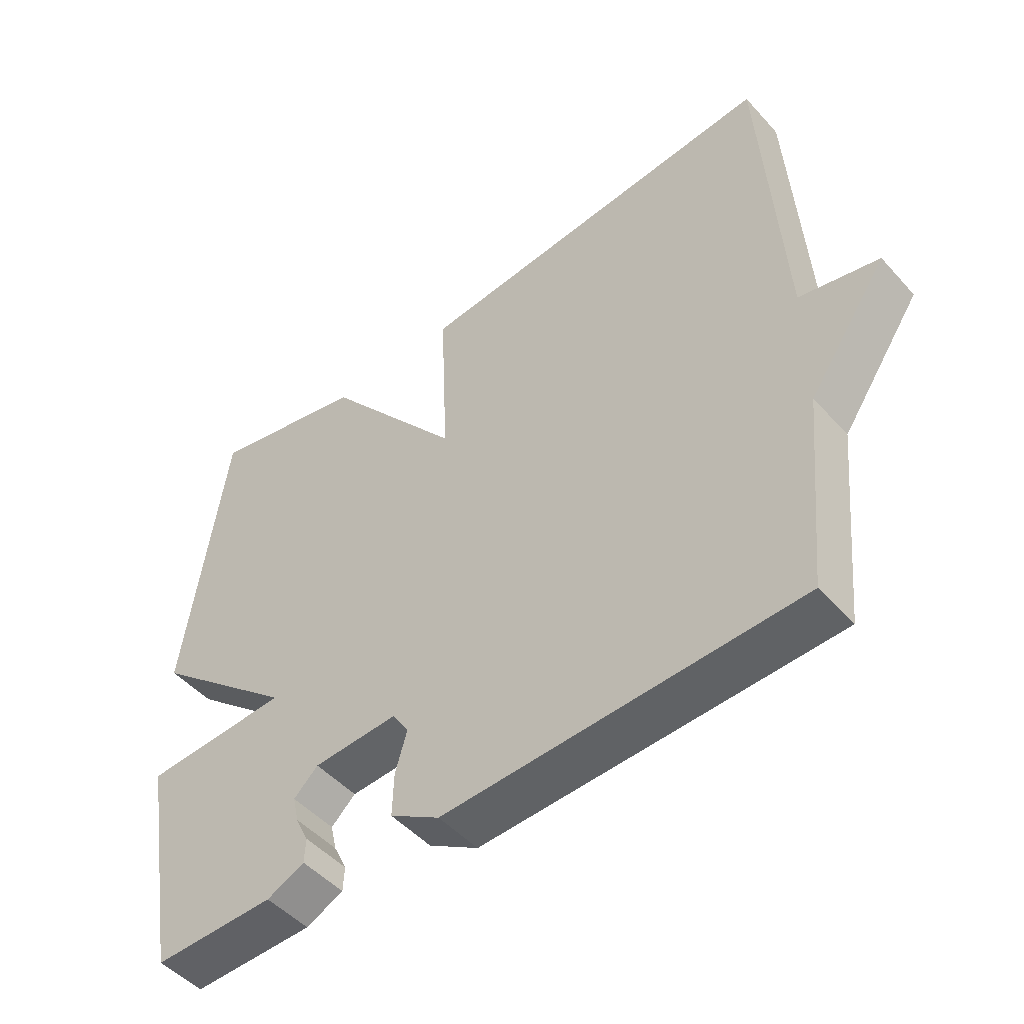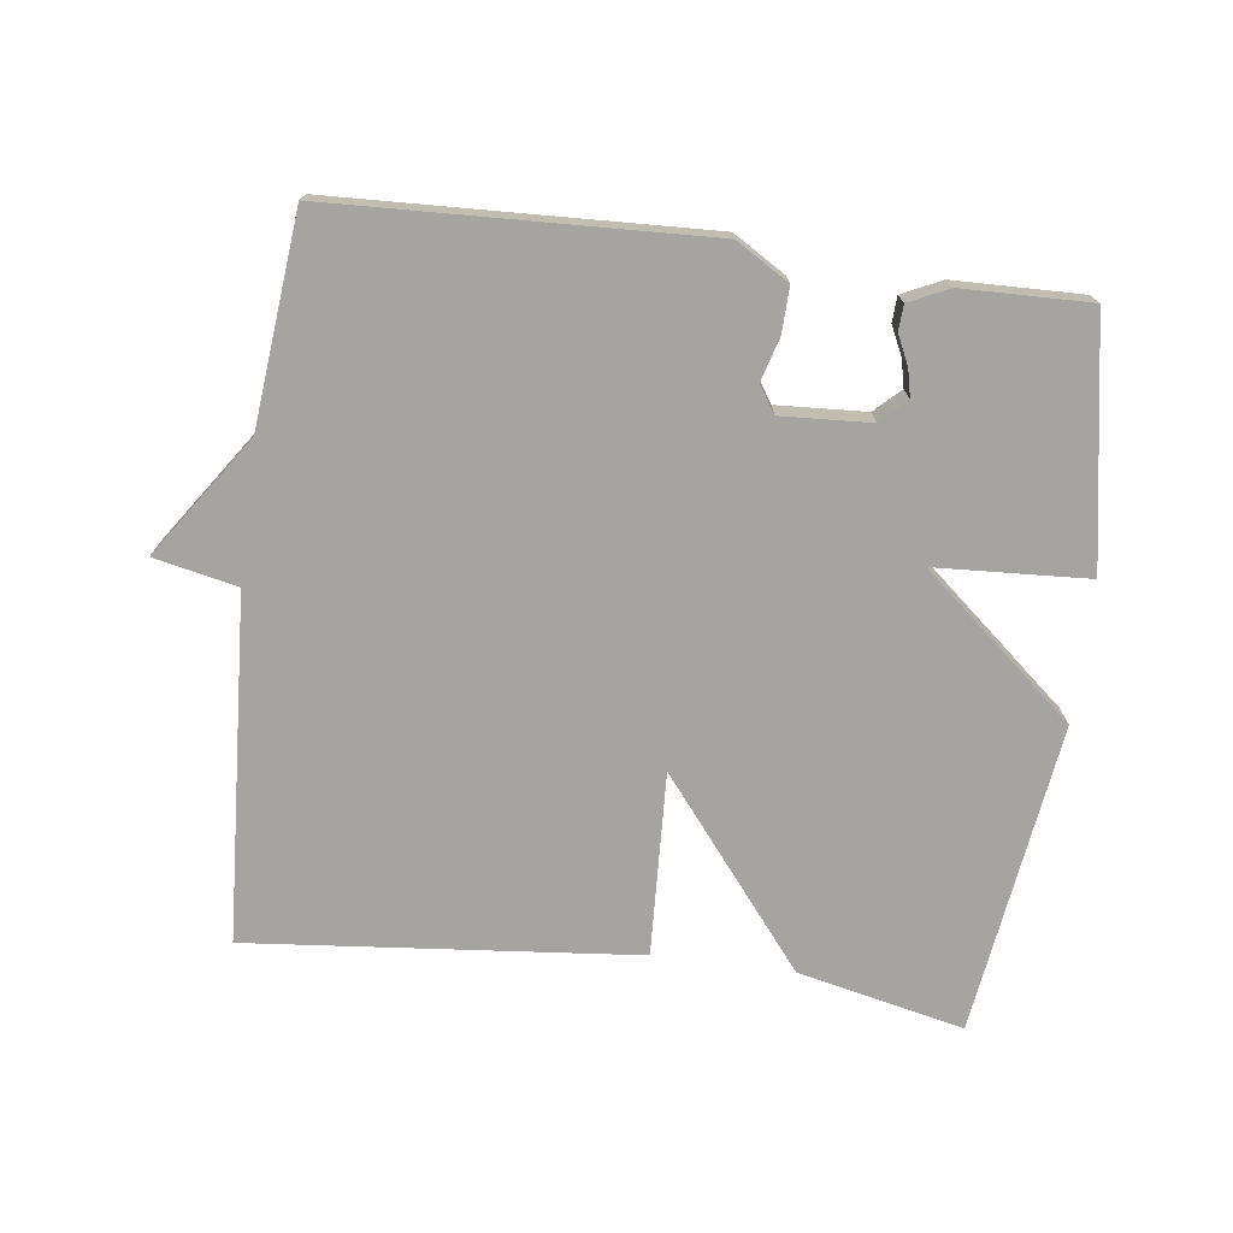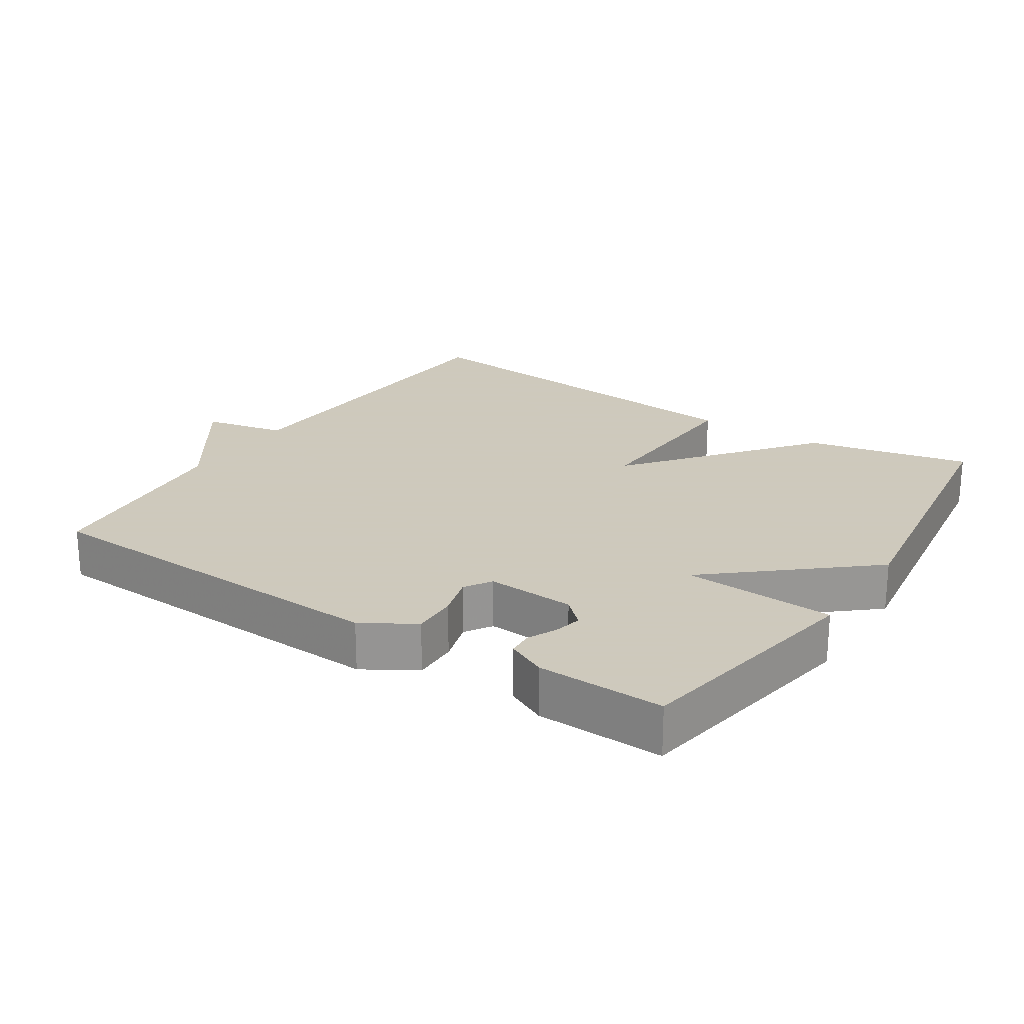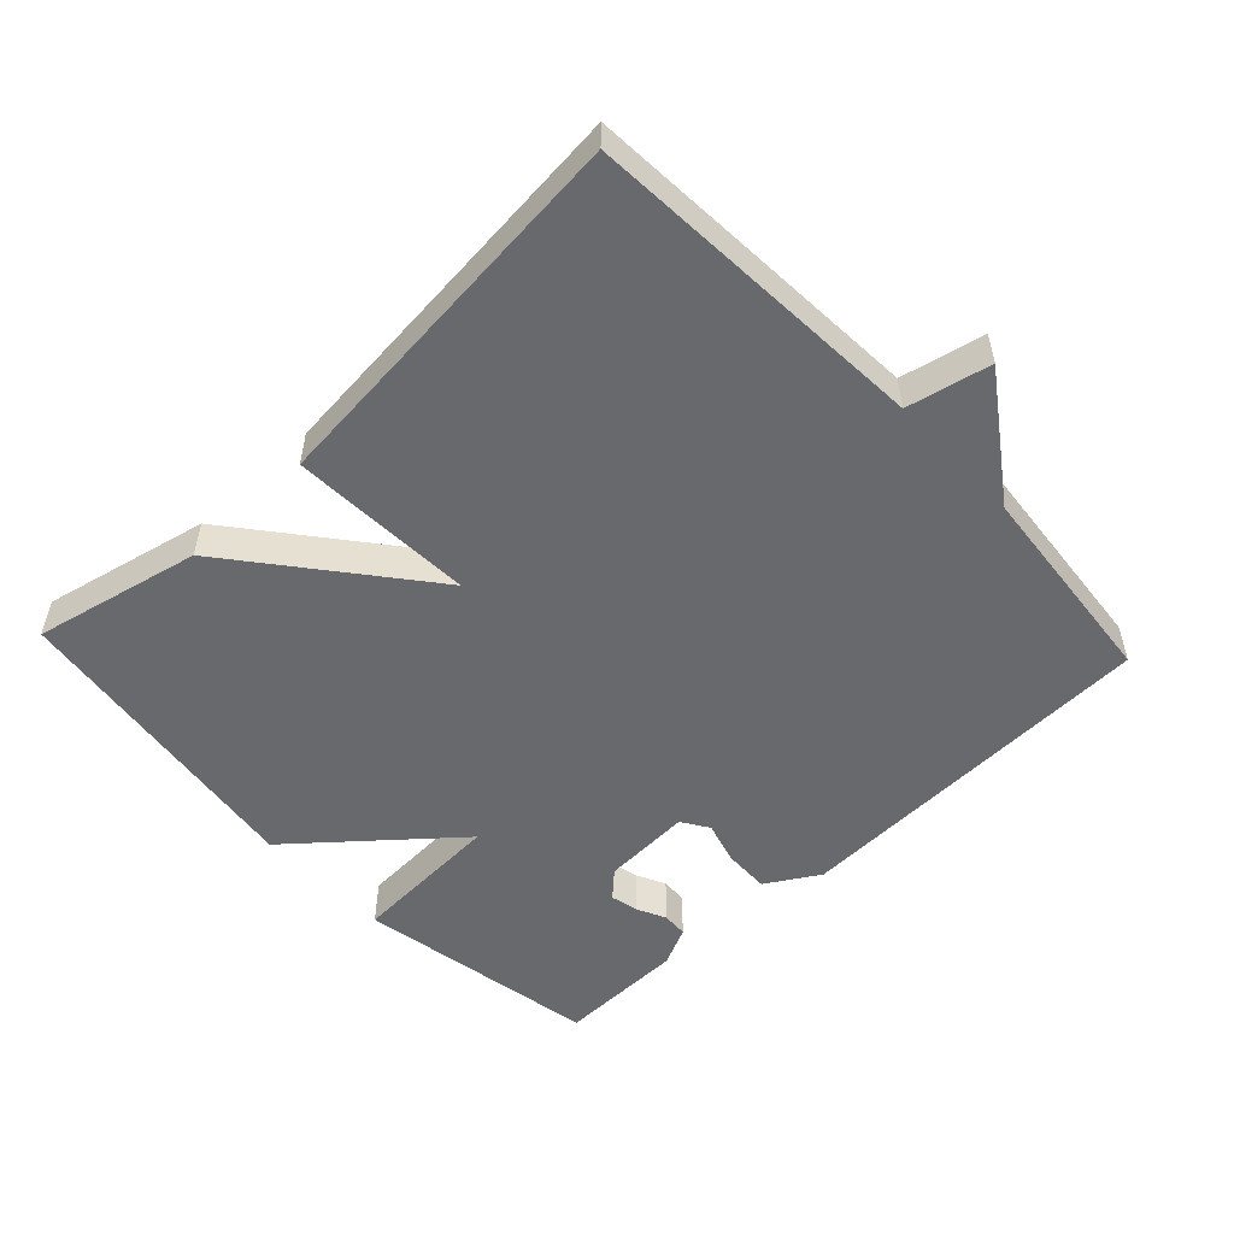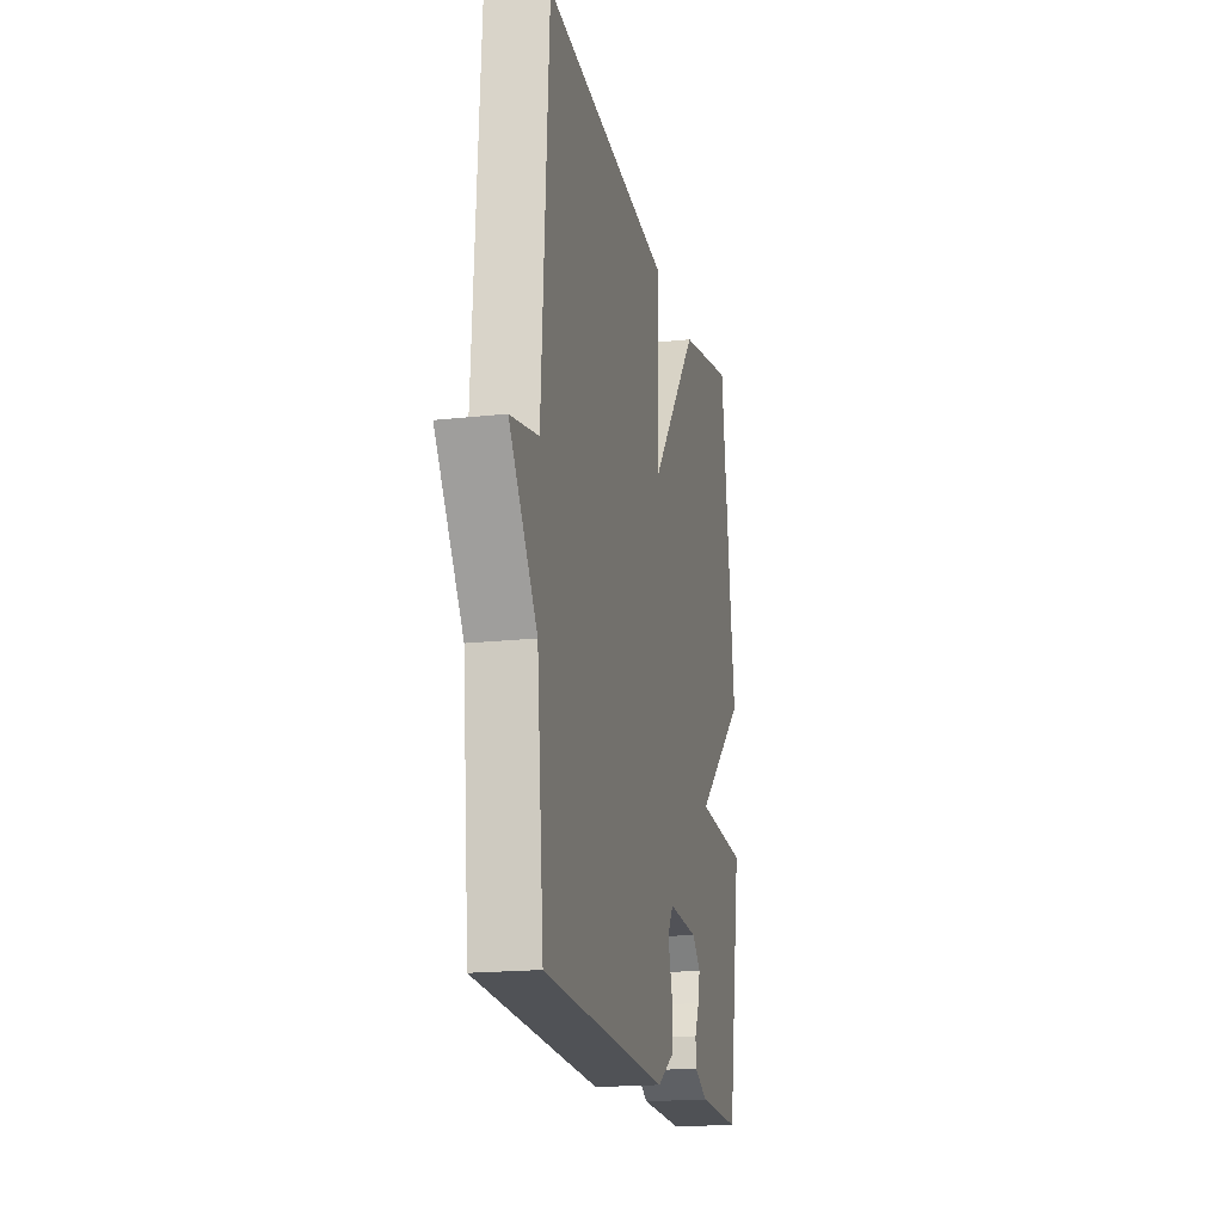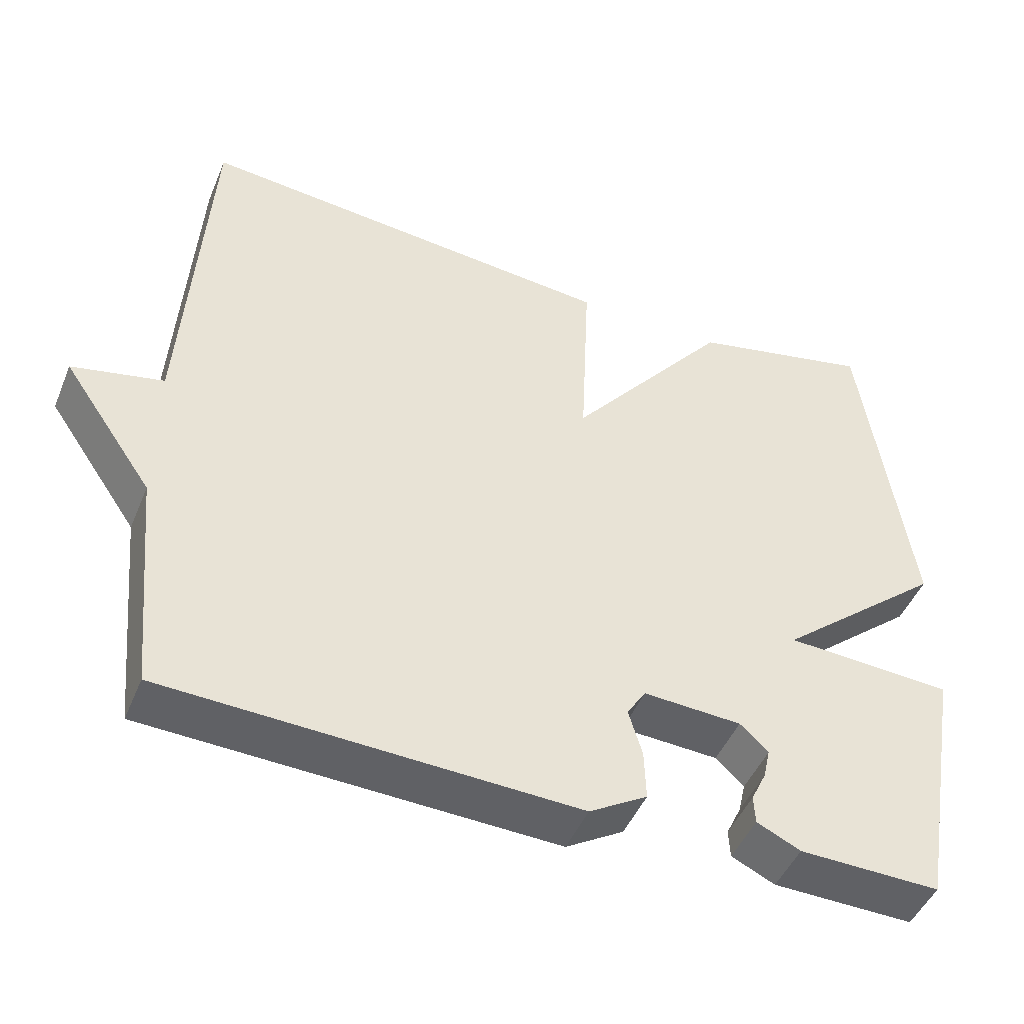
<metadata>
{"format":"obj","ext":"obj","renderer":"f3d","projection":"perspective","resolution":1024,"background":"white","views":[{"elev":-48.9,"azim":39.9,"up":"+Z"},{"elev":-73.5,"azim":172.7,"up":"+Y"},{"elev":22.6,"azim":-146.8,"up":"+Y"},{"elev":-52.8,"azim":43.3,"up":"+Y"},{"elev":-18.5,"azim":102.1,"up":"+Z"},{"elev":-47.0,"azim":158.0,"up":"+Z"}]}
</metadata>
<code>
v -0.5 0.07 0.5
v -0.26 0.07 0.447
v -0.048 0.07 0.182
v -0.06 0.07 0.447
v 0.5 0.07 0.5
v 0.53 0.07 0.002
v 0.65 0.07 -0.024
v 0.53 0.07 -0.198
v 0.5 0.07 -0.5
v -0.038 0.07 -0.521
v -0.114 0.07 -0.475
v -0.112 0.07 -0.409
v -0.094 0.07 -0.347
v -0.119 0.07 -0.308
v -0.248 0.07 -0.315
v -0.285 0.07 -0.35
v -0.276 0.07 -0.39
v -0.256 0.07 -0.432
v -0.258 0.07 -0.469
v -0.315 0.07 -0.496
v -0.5 0.07 -0.5
v -0.562 0.07 -0.149
v -0.341 0.07 -0.137
v -0.562 0.07 0.051
v -0.5 0 0.5
v -0.26 0 0.447
v -0.048 0 0.182
v -0.06 0 0.447
v 0.5 0 0.5
v 0.53 0 0.002
v 0.65 0 -0.024
v 0.53 0 -0.198
v 0.5 0 -0.5
v -0.038 0 -0.521
v -0.114 0 -0.475
v -0.112 0 -0.409
v -0.094 0 -0.347
v -0.119 0 -0.308
v -0.248 0 -0.315
v -0.285 0 -0.35
v -0.276 0 -0.39
v -0.256 0 -0.432
v -0.258 0 -0.469
v -0.315 0 -0.496
v -0.5 0 -0.5
v -0.562 0 -0.149
v -0.341 0 -0.137
v -0.562 0 0.051
f 1 2 3
f 24 1 3
f 23 24 3
f 21 22 23
f 20 21 23
f 19 20 23
f 17 18 19
f 17 19 23
f 16 17 23
f 15 16 23 3
f 11 12 13
f 10 11 13
f 9 10 13
f 8 9 13
f 8 13 14
f 7 8 14
f 6 7 14
f 3 4 5 6
f 3 6 14 15
f 27 26 25
f 27 25 48
f 27 48 47
f 47 46 45
f 47 45 44
f 47 44 43
f 43 42 41
f 47 43 41
f 47 41 40
f 27 47 40 39
f 37 36 35
f 37 35 34
f 37 34 33
f 37 33 32
f 38 37 32
f 38 32 31
f 38 31 30
f 30 29 28 27
f 39 38 30 27
f 1 25 26 2
f 2 26 27 3
f 3 27 28 4
f 4 28 29 5
f 5 29 30 6
f 6 30 31 7
f 7 31 32 8
f 8 32 33 9
f 9 33 34 10
f 10 34 35 11
f 11 35 36 12
f 12 36 37 13
f 13 37 38 14
f 14 38 39 15
f 15 39 40 16
f 16 40 41 17
f 17 41 42 18
f 18 42 43 19
f 19 43 44 20
f 20 44 45 21
f 21 45 46 22
f 22 46 47 23
f 23 47 48 24
f 24 48 25 1

</code>
